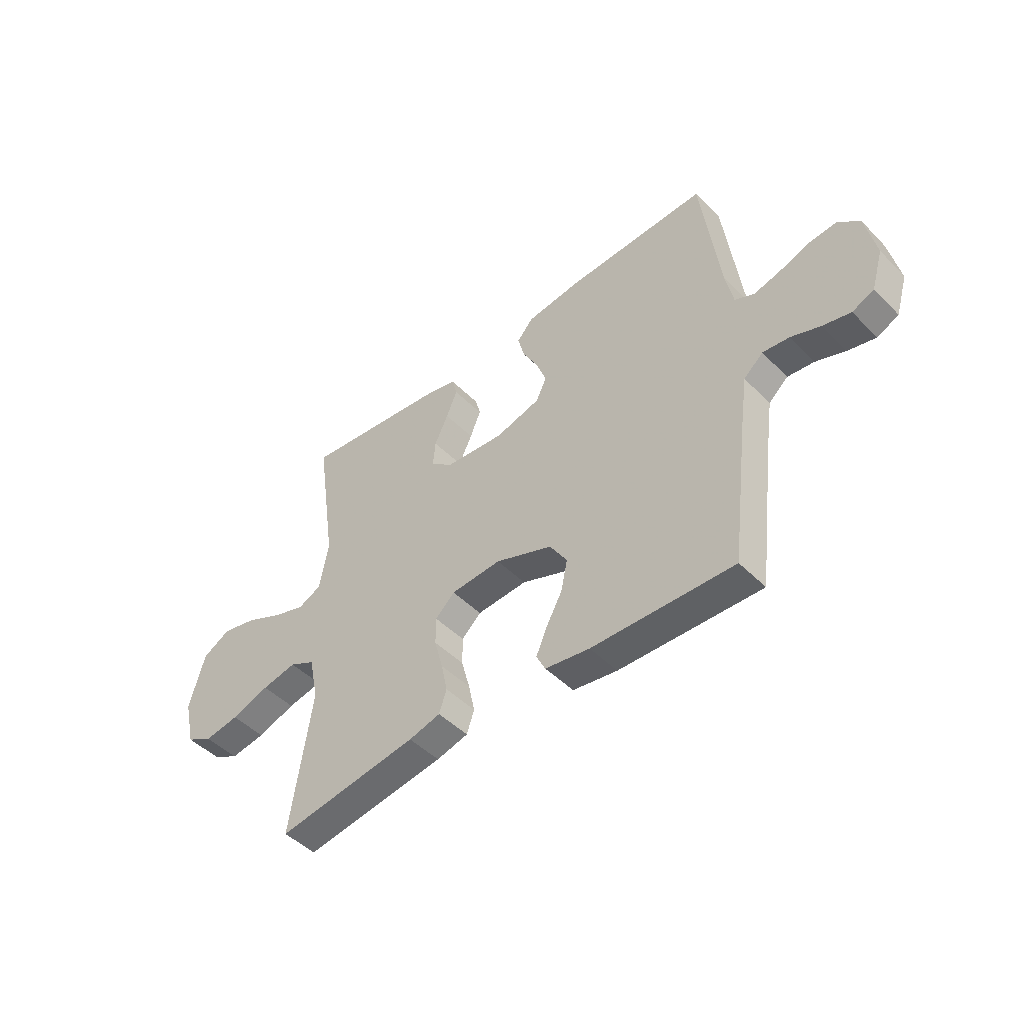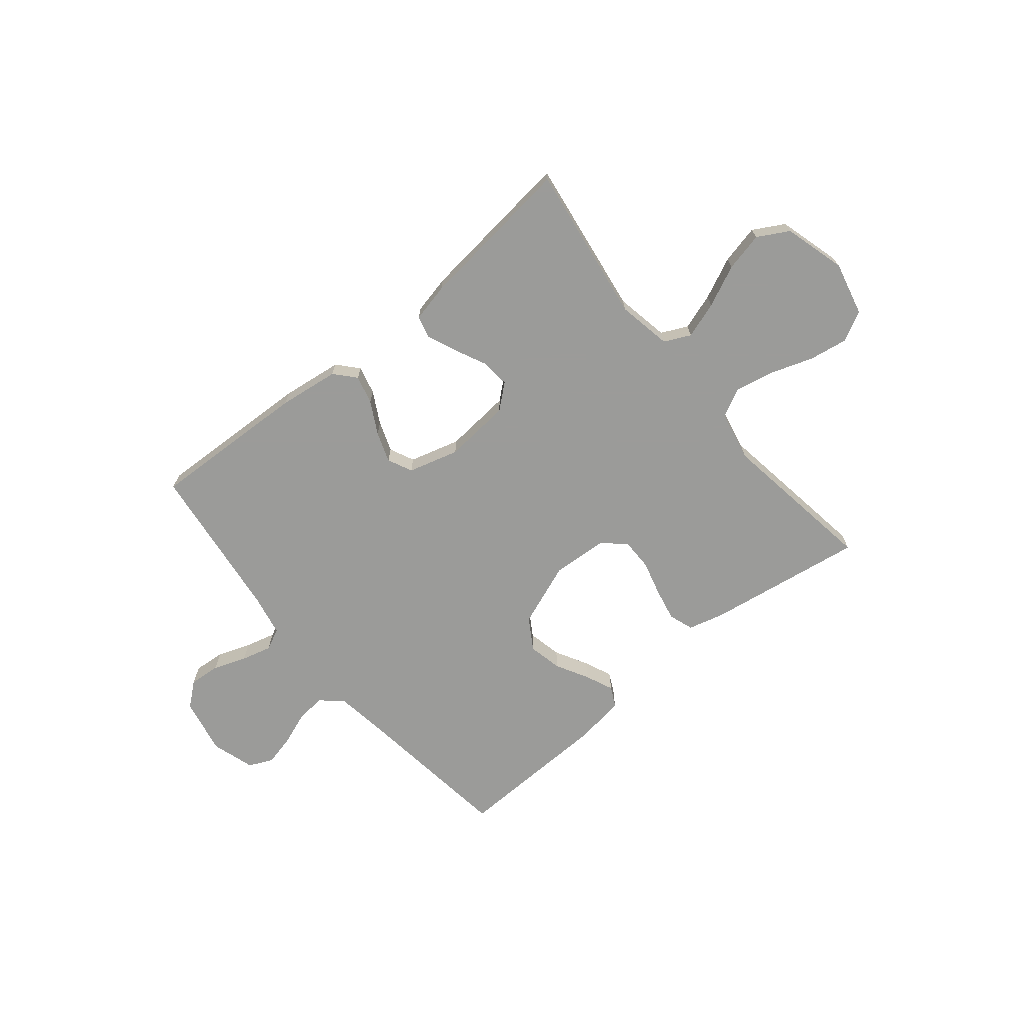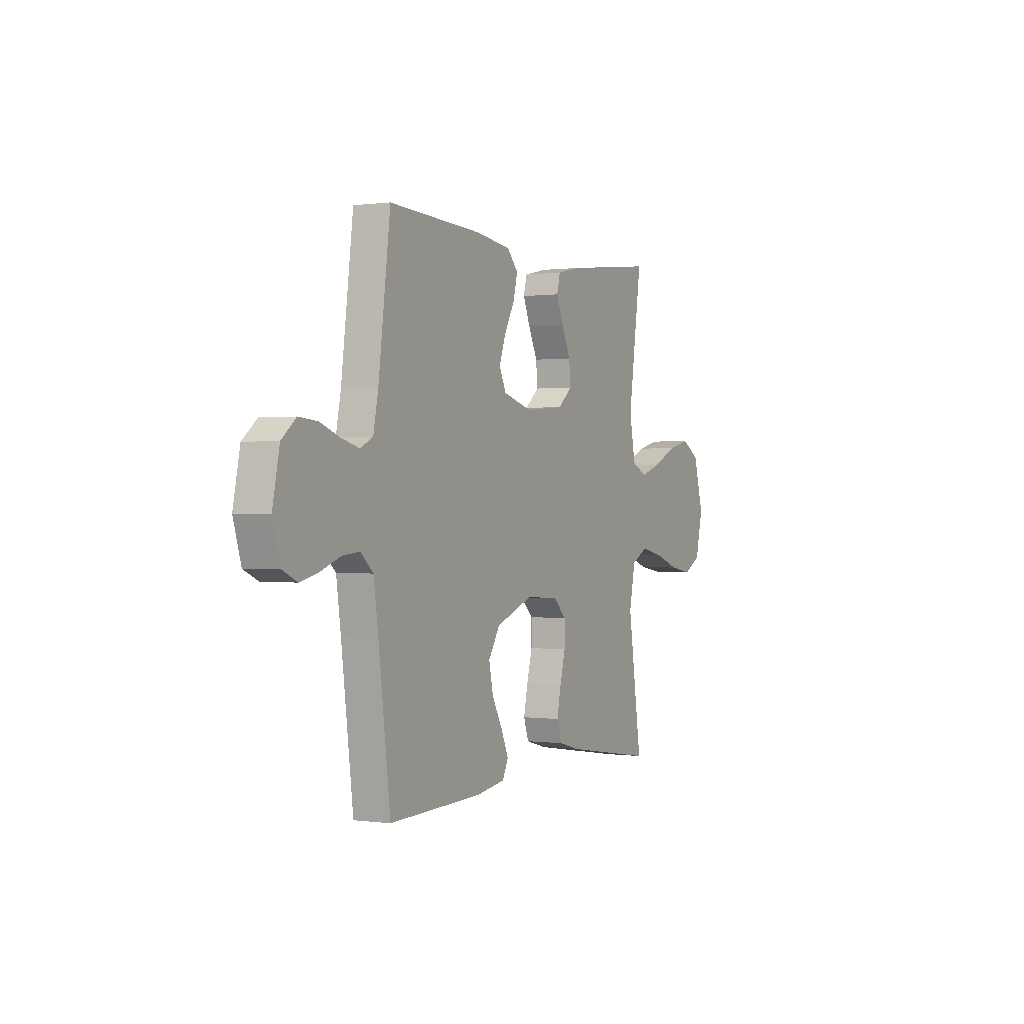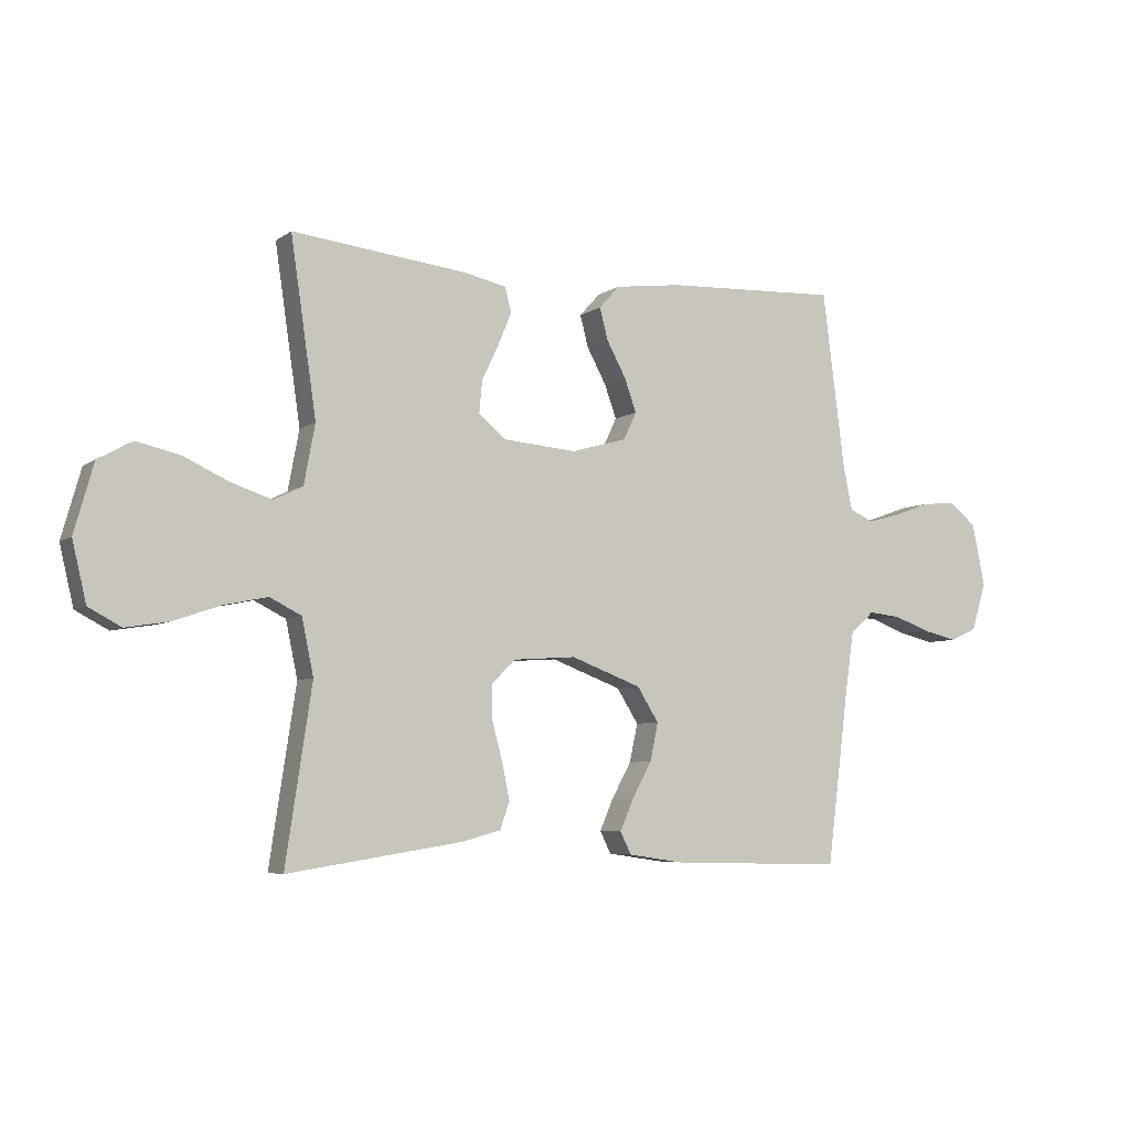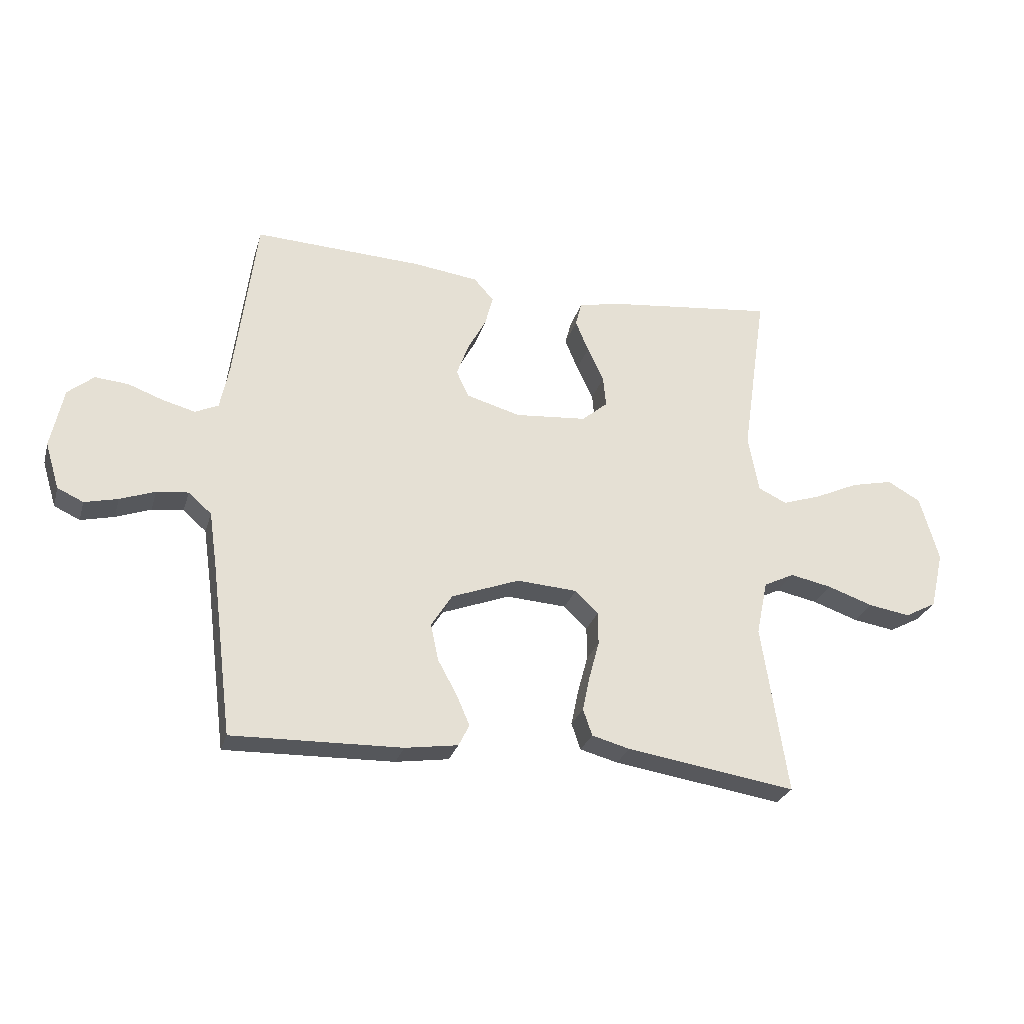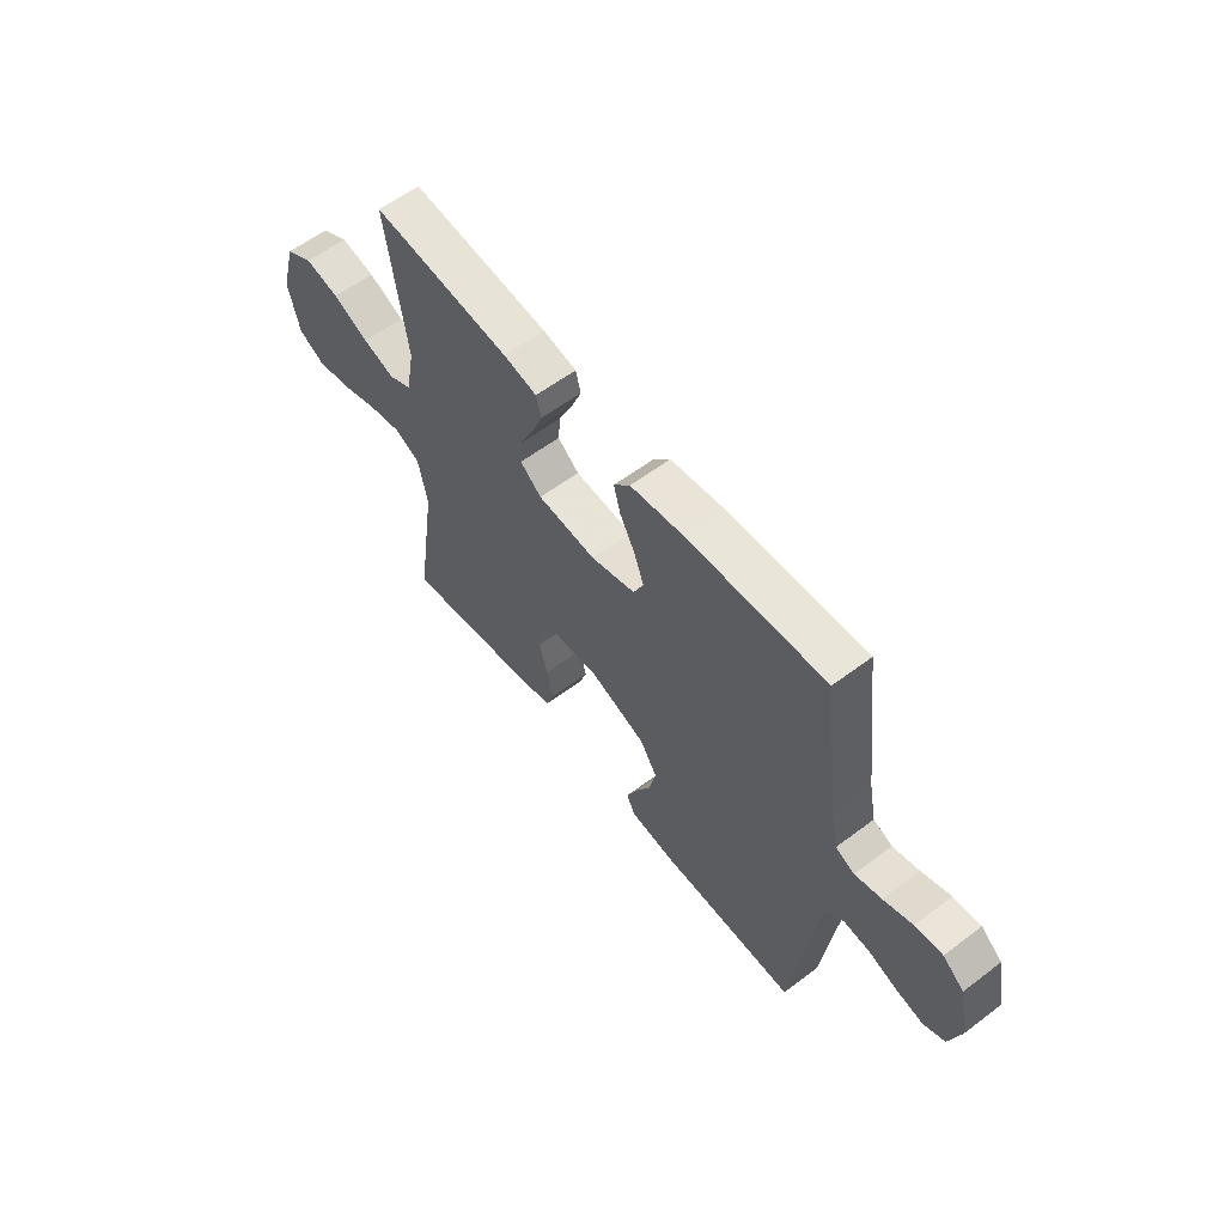
<metadata>
{"format":"obj","ext":"obj","renderer":"f3d","projection":"perspective","resolution":1024,"background":"white","views":[{"elev":-47.1,"azim":-138.3,"up":"+Z"},{"elev":-69.6,"azim":39.5,"up":"+Y"},{"elev":0.2,"azim":-62.9,"up":"+Z"},{"elev":-5.7,"azim":152.5,"up":"+Z"},{"elev":-27.3,"azim":-15.3,"up":"+Z"},{"elev":58.6,"azim":-127.9,"up":"+Z"}]}
</metadata>
<code>
v 0.5 0.07 -0.5
v 0.2 0.07 -0.454
v 0.133 0.07 -0.436
v 0.117 0.07 -0.389
v 0.13 0.07 -0.327
v 0.148 0.07 -0.26
v 0.148 0.07 -0.201
v 0.107 0.07 -0.162
v 0 0.07 -0.155
v -0.121 0.07 -0.201
v -0.158 0.07 -0.26
v -0.144 0.07 -0.325
v -0.11 0.07 -0.387
v -0.087 0.07 -0.44
v -0.106 0.07 -0.478
v -0.2 0.07 -0.492
v -0.5 0.07 -0.5
v -0.538 0.07 -0.2
v -0.553 0.07 -0.096
v -0.594 0.07 -0.06
v -0.65 0.07 -0.066
v -0.712 0.07 -0.089
v -0.771 0.07 -0.103
v -0.817 0.07 -0.082
v -0.842 0.07 0
v -0.82 0.07 0.107
v -0.774 0.07 0.145
v -0.715 0.07 0.14
v -0.652 0.07 0.117
v -0.595 0.07 0.102
v -0.554 0.07 0.121
v -0.538 0.07 0.2
v -0.5 0.07 0.5
v -0.2 0.07 0.487
v -0.085 0.07 0.472
v -0.05 0.07 0.433
v -0.064 0.07 0.379
v -0.097 0.07 0.318
v -0.118 0.07 0.26
v -0.096 0.07 0.213
v 0 0.07 0.186
v 0.127 0.07 0.197
v 0.173 0.07 0.236
v 0.168 0.07 0.291
v 0.139 0.07 0.352
v 0.116 0.07 0.408
v 0.127 0.07 0.45
v 0.2 0.07 0.466
v 0.5 0.07 0.5
v 0.456 0.07 0.2
v 0.475 0.07 0.098
v 0.525 0.07 0.074
v 0.594 0.07 0.097
v 0.672 0.07 0.133
v 0.746 0.07 0.15
v 0.805 0.07 0.117
v 0.838 0.07 0
v 0.814 0.07 -0.102
v 0.758 0.07 -0.132
v 0.684 0.07 -0.12
v 0.603 0.07 -0.092
v 0.529 0.07 -0.077
v 0.475 0.07 -0.104
v 0.455 0.07 -0.2
v 0.5 0 -0.5
v 0.2 0 -0.454
v 0.133 0 -0.436
v 0.117 0 -0.389
v 0.13 0 -0.327
v 0.148 0 -0.26
v 0.148 0 -0.201
v 0.107 0 -0.162
v 0 0 -0.155
v -0.121 0 -0.201
v -0.158 0 -0.26
v -0.144 0 -0.325
v -0.11 0 -0.387
v -0.087 0 -0.44
v -0.106 0 -0.478
v -0.2 0 -0.492
v -0.5 0 -0.5
v -0.538 0 -0.2
v -0.553 0 -0.096
v -0.594 0 -0.06
v -0.65 0 -0.066
v -0.712 0 -0.089
v -0.771 0 -0.103
v -0.817 0 -0.082
v -0.842 0 0
v -0.82 0 0.107
v -0.774 0 0.145
v -0.715 0 0.14
v -0.652 0 0.117
v -0.595 0 0.102
v -0.554 0 0.121
v -0.538 0 0.2
v -0.5 0 0.5
v -0.2 0 0.487
v -0.085 0 0.472
v -0.05 0 0.433
v -0.064 0 0.379
v -0.097 0 0.318
v -0.118 0 0.26
v -0.096 0 0.213
v 0 0 0.186
v 0.127 0 0.197
v 0.173 0 0.236
v 0.168 0 0.291
v 0.139 0 0.352
v 0.116 0 0.408
v 0.127 0 0.45
v 0.2 0 0.466
v 0.5 0 0.5
v 0.456 0 0.2
v 0.475 0 0.098
v 0.525 0 0.074
v 0.594 0 0.097
v 0.672 0 0.133
v 0.746 0 0.15
v 0.805 0 0.117
v 0.838 0 0
v 0.814 0 -0.102
v 0.758 0 -0.132
v 0.684 0 -0.12
v 0.603 0 -0.092
v 0.529 0 -0.077
v 0.475 0 -0.104
v 0.455 0 -0.2
f 58 59 60 61
f 58 61 62
f 57 58 62
f 56 57 62
f 53 54 55 56
f 52 53 56 62
f 51 52 62 63
f 47 48 49 50
f 44 45 46 47
f 44 47 50 51
f 35 36 37 38
f 35 38 39
f 32 33 34 35
f 31 32 35 39
f 30 31 39 40
f 26 27 28 29
f 26 29 30
f 25 26 30
f 21 22 23 24
f 20 21 24 25
f 15 16 17 18
f 15 18 19
f 12 13 14 15
f 12 15 19 20
f 3 4 5 6
f 1 2 3 6
f 64 1 6 7
f 63 64 7 8
f 43 44 51 63
f 42 43 63 8
f 41 42 8 9
f 40 41 9 10
f 20 25 30 40
f 20 40 10 11
f 11 12 20
f 125 124 123 122
f 126 125 122
f 126 122 121
f 126 121 120
f 120 119 118 117
f 126 120 117 116
f 127 126 116 115
f 114 113 112 111
f 111 110 109 108
f 115 114 111 108
f 102 101 100 99
f 103 102 99
f 99 98 97 96
f 103 99 96 95
f 104 103 95 94
f 93 92 91 90
f 94 93 90
f 94 90 89
f 88 87 86 85
f 89 88 85 84
f 82 81 80 79
f 83 82 79
f 79 78 77 76
f 84 83 79 76
f 70 69 68 67
f 70 67 66 65
f 71 70 65 128
f 72 71 128 127
f 127 115 108 107
f 72 127 107 106
f 73 72 106 105
f 74 73 105 104
f 104 94 89 84
f 75 74 104 84
f 84 76 75
f 1 65 66 2
f 2 66 67 3
f 3 67 68 4
f 4 68 69 5
f 5 69 70 6
f 6 70 71 7
f 7 71 72 8
f 8 72 73 9
f 9 73 74 10
f 10 74 75 11
f 11 75 76 12
f 12 76 77 13
f 13 77 78 14
f 14 78 79 15
f 15 79 80 16
f 16 80 81 17
f 17 81 82 18
f 18 82 83 19
f 19 83 84 20
f 20 84 85 21
f 21 85 86 22
f 22 86 87 23
f 23 87 88 24
f 24 88 89 25
f 25 89 90 26
f 26 90 91 27
f 27 91 92 28
f 28 92 93 29
f 29 93 94 30
f 30 94 95 31
f 31 95 96 32
f 32 96 97 33
f 33 97 98 34
f 34 98 99 35
f 35 99 100 36
f 36 100 101 37
f 37 101 102 38
f 38 102 103 39
f 39 103 104 40
f 40 104 105 41
f 41 105 106 42
f 42 106 107 43
f 43 107 108 44
f 44 108 109 45
f 45 109 110 46
f 46 110 111 47
f 47 111 112 48
f 48 112 113 49
f 49 113 114 50
f 50 114 115 51
f 51 115 116 52
f 52 116 117 53
f 53 117 118 54
f 54 118 119 55
f 55 119 120 56
f 56 120 121 57
f 57 121 122 58
f 58 122 123 59
f 59 123 124 60
f 60 124 125 61
f 61 125 126 62
f 62 126 127 63
f 63 127 128 64
f 64 128 65 1

</code>
